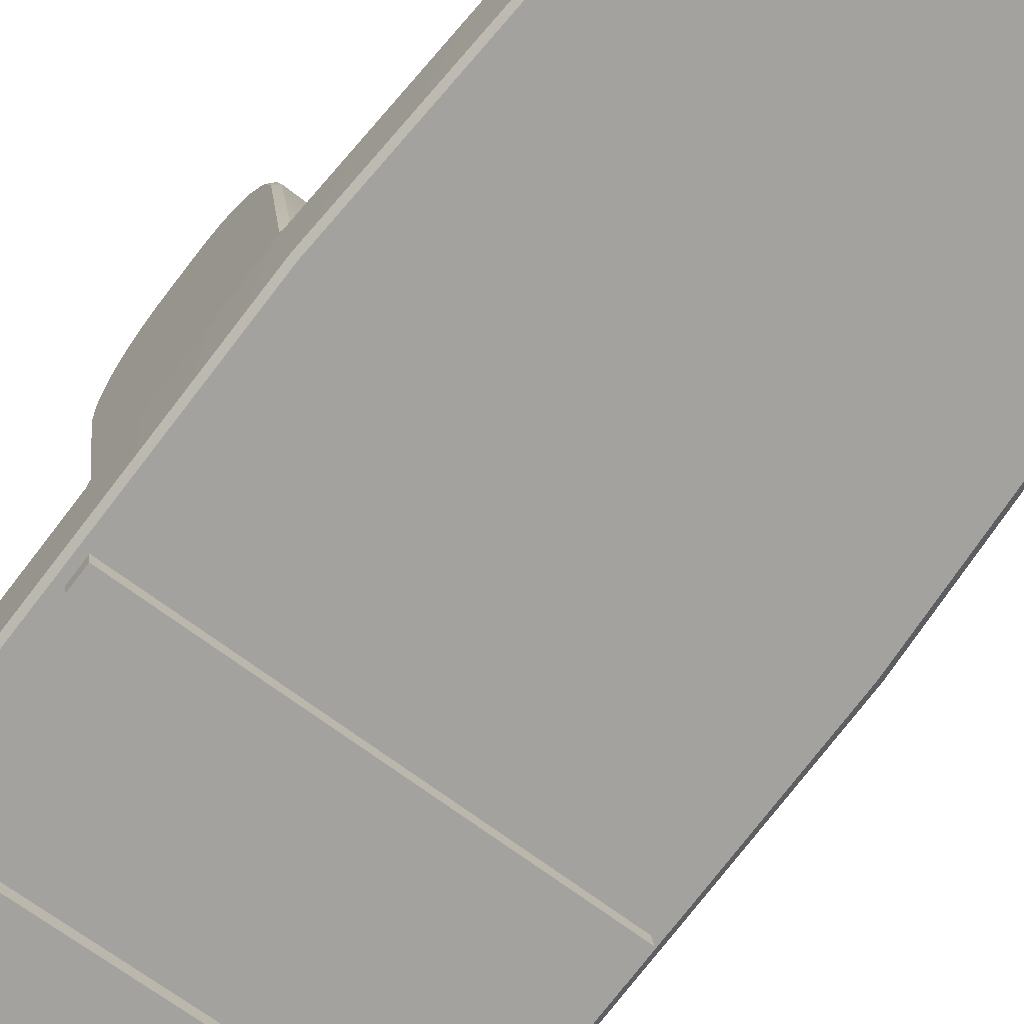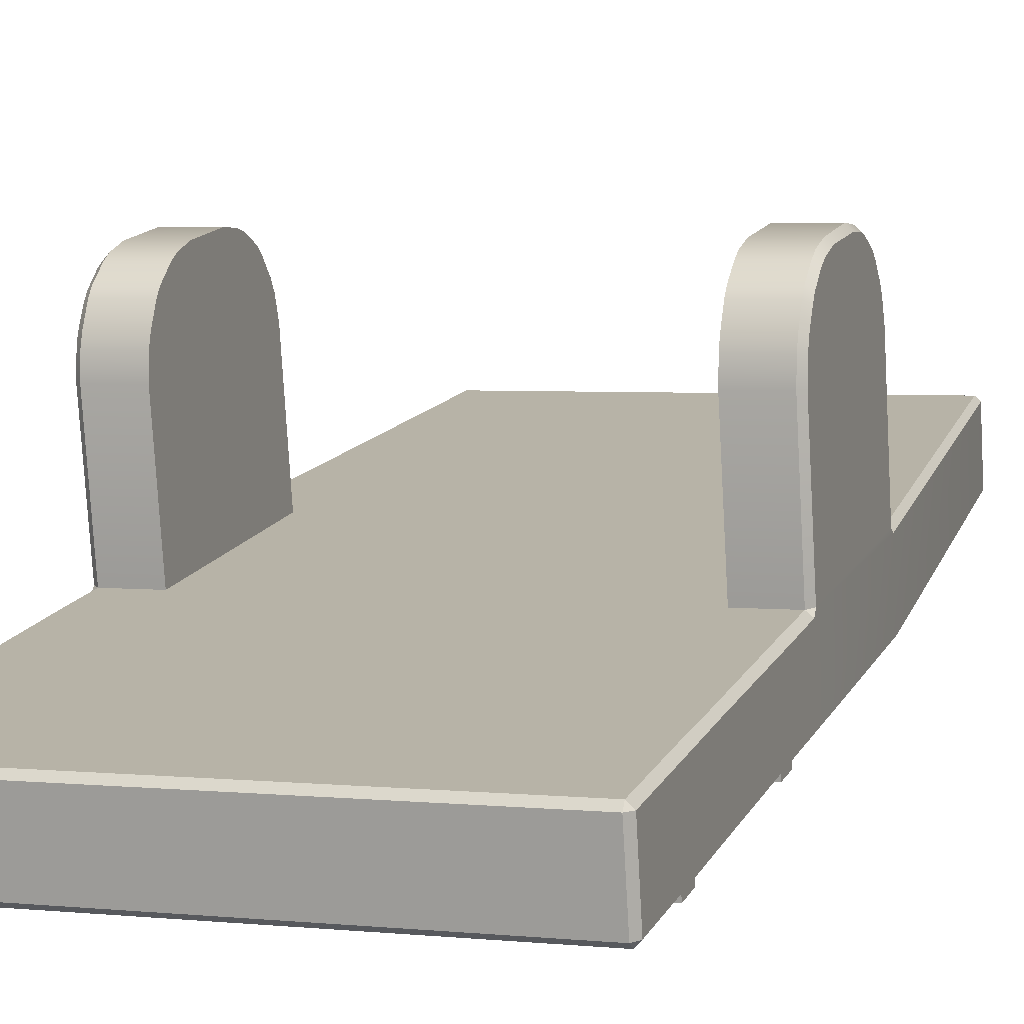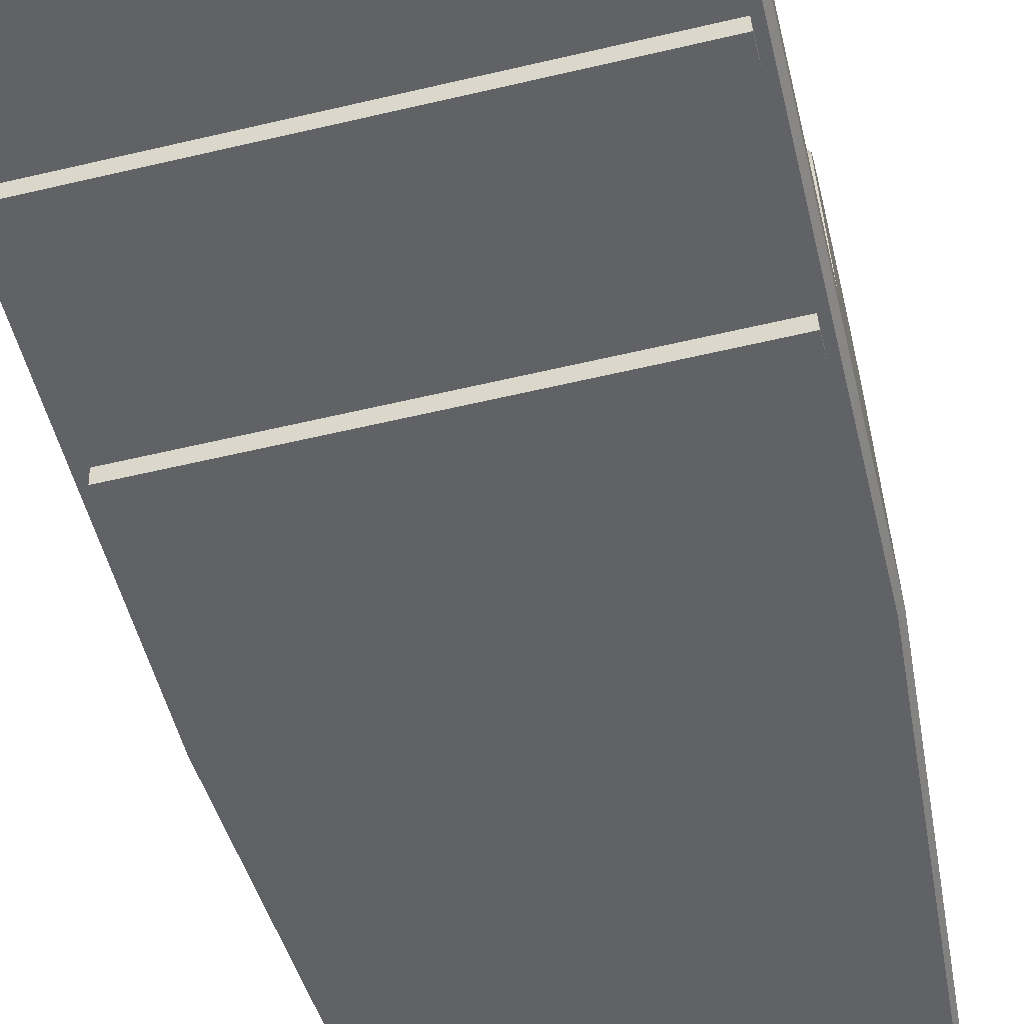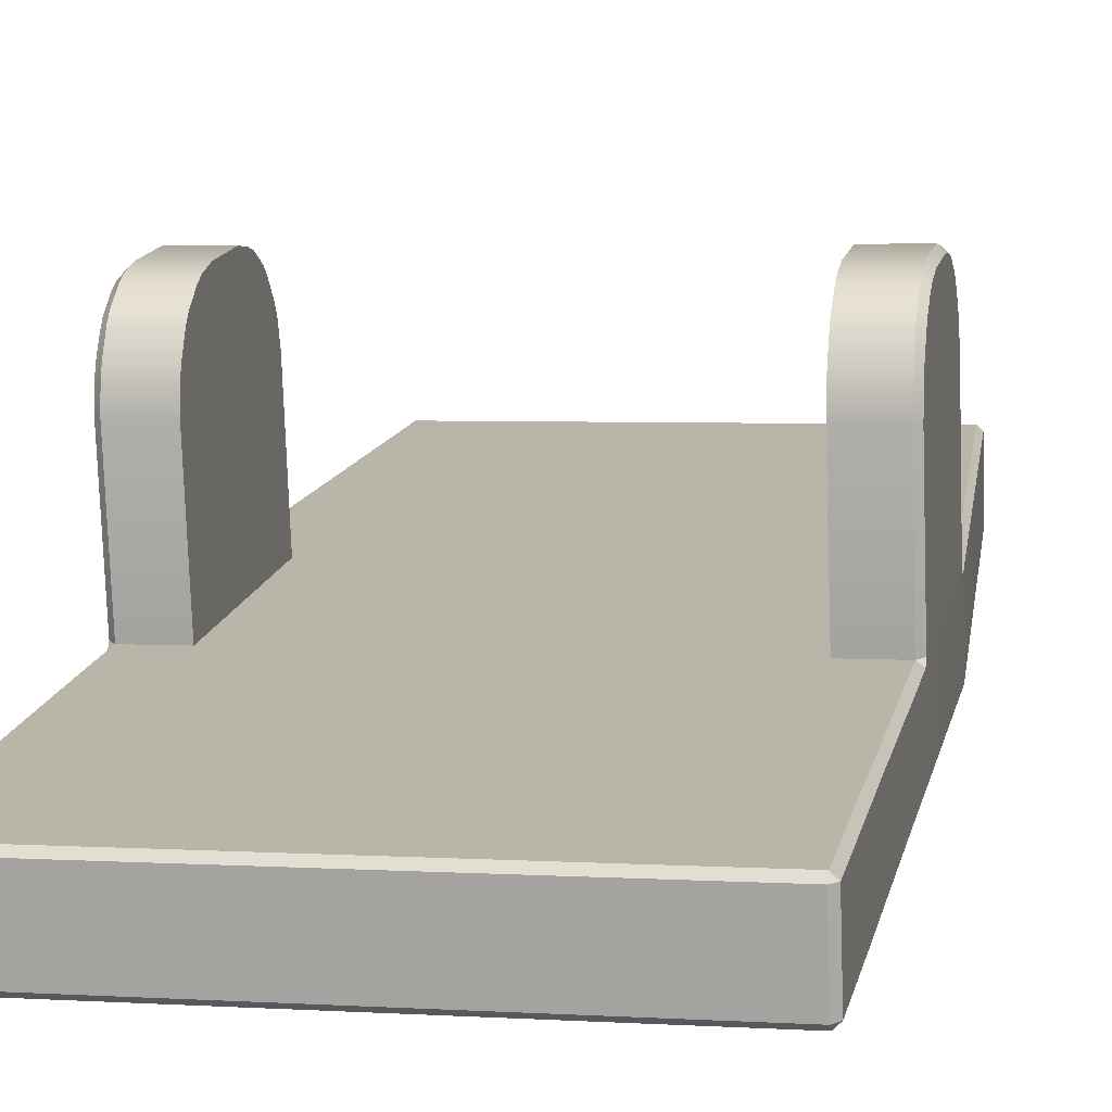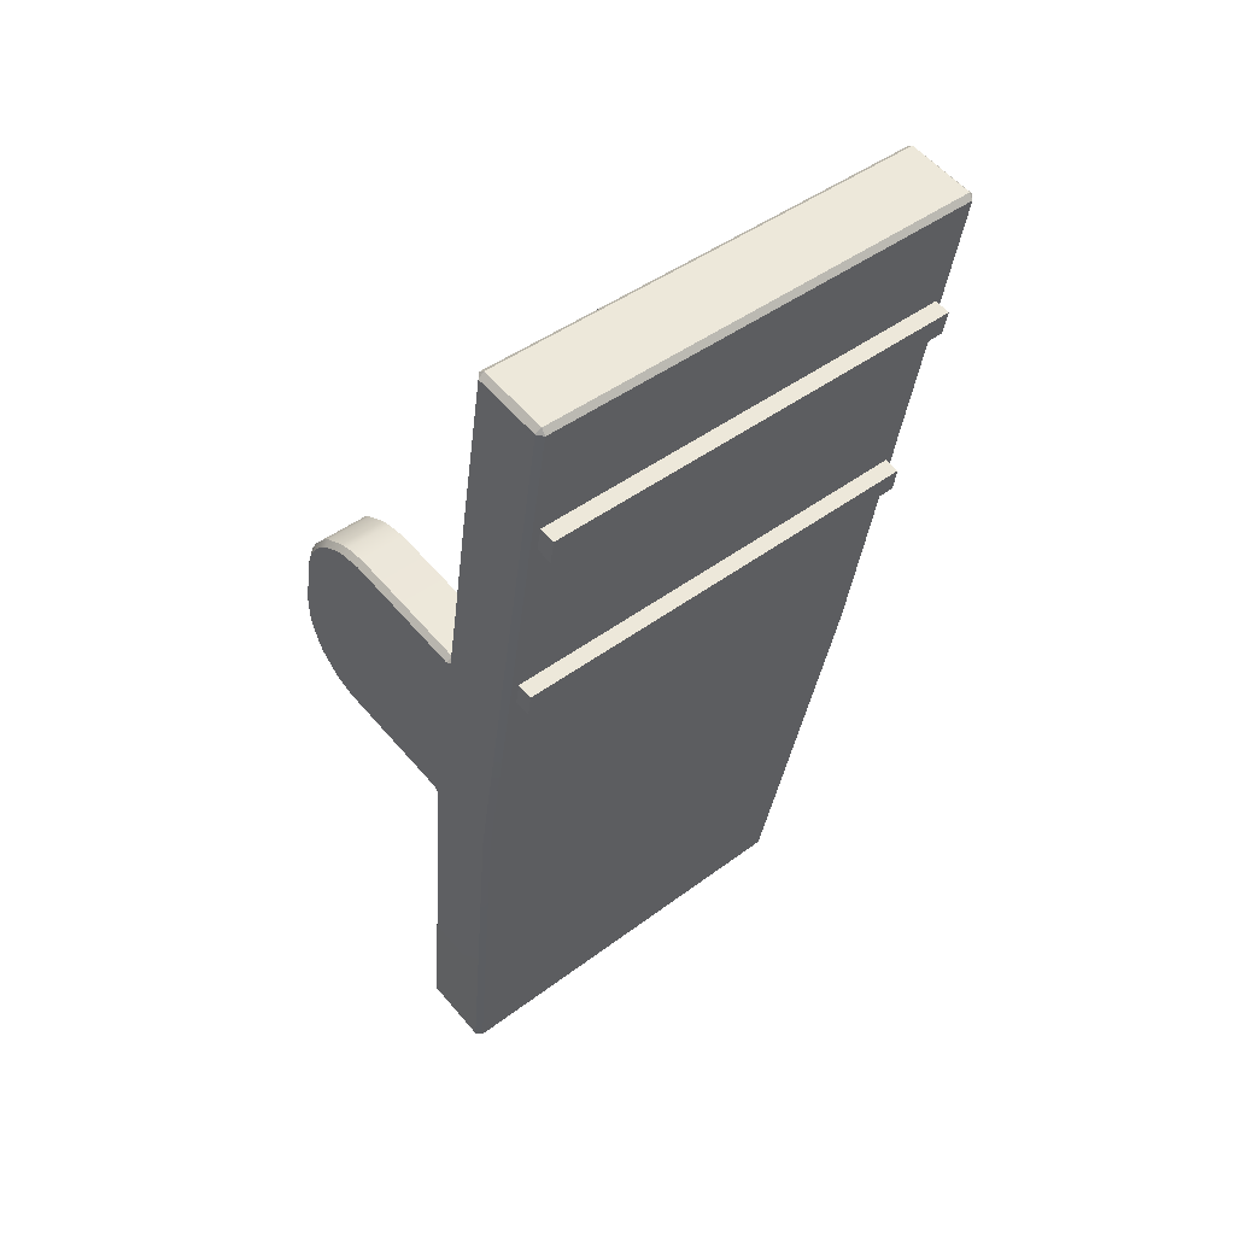
<metadata>
{"format":"obj","ext":"obj","renderer":"f3d","projection":"perspective","resolution":1024,"background":"white","views":[{"elev":-64.1,"azim":141.6,"up":"+Y"},{"elev":3.7,"azim":19.2,"up":"+Y"},{"elev":-60.1,"azim":13.5,"up":"+Y"},{"elev":4.0,"azim":11.8,"up":"+Y"},{"elev":44.9,"azim":-40.9,"up":"+Z"}]}
</metadata>
<code>
v 236.5 781.4 257.7
v 235.9 781.4 257.7
v 236.5 781.2 259.1
v 235.8 781.2 259.1
v 236.5 781.3 257.7
v 235.9 781.3 257.7
v 236.5 781.1 259.1
v 235.8 781.1 259.1
v 236.5 781.2 259
v 235.8 781.2 259
v 235.8 781.1 259
v 236.5 781.1 259
v 236.5 781.2 258.9
v 235.8 781.1 258.9
v 235.8 781.2 258.9
v 236.5 781.1 258.9
v 236.5 781.3 258.7
v 235.8 781.2 258.7
v 235.8 781.3 258.7
v 236.5 781.2 258.7
v 236.5 781.3 258.6
v 235.8 781.2 258.6
v 235.8 781.3 258.6
v 236.5 781.2 258.6
v 236.5 781.1 258.9
v 236.5 781.1 258.9
v 235.8 781.1 258.9
v 235.8 781.1 258.9
v 236.5 781.2 258.6
v 236.5 781.2 258.6
v 235.8 781.2 258.6
v 235.8 781.2 258.6
v 236.5 781.1 258.9
v 236.5 781.1 258.9
v 235.8 781.1 258.9
v 235.8 781.1 258.9
v 236.5 781.2 258.6
v 236.5 781.2 258.6
v 235.8 781.2 258.6
v 235.8 781.2 258.6
v 236.5 781.1 258.9
v 236.5 781.1 258.9
v 235.8 781.1 258.9
v 235.8 781.1 258.9
v 236.5 781.1 258.6
v 236.5 781.1 258.6
v 235.8 781.1 258.6
v 235.8 781.1 258.6
v 236.5 781.3 258.3
v 235.8 781.2 258.3
v 235.8 781.3 258.3
v 236.5 781.2 258.3
v 236.4 781.2 259.1
v 236.4 781.5 257.7
v 236.4 781.3 257.7
v 236.4 781.1 259.1
v 236.4 781.2 259
v 236.4 781.1 259
v 236.4 781.2 258.9
v 236.4 781.1 258.9
v 236.4 781.3 258.7
v 236.4 781.2 258.7
v 236.4 781.3 258.6
v 236.4 781.2 258.6
v 236.4 781.1 258.9
v 236.4 781.1 258.9
v 236.4 781.2 258.6
v 236.4 781.2 258.6
v 236.4 781.1 258.9
v 236.4 781.1 258.9
v 236.4 781.2 258.6
v 236.4 781.2 258.6
v 236.4 781.1 258.9
v 236.4 781.1 258.9
v 236.4 781.1 258.6
v 236.4 781.1 258.6
v 236.4 781.3 258.3
v 236.4 781.2 258.3
v 235.9 781.4 257.7
v 235.9 781.1 259.1
v 235.9 781.1 259
v 235.9 781.2 258.7
v 235.9 781.1 258.9
v 235.9 781.2 258.6
v 235.9 781.1 258.9
v 235.9 781.2 258.6
v 235.9 781.1 258.9
v 235.9 781.1 258.6
v 235.9 781.2 258.3
v 235.9 781.2 259.1
v 235.9 781.3 257.7
v 235.9 781.2 259
v 235.9 781.2 258.9
v 235.9 781.1 258.9
v 235.9 781.3 258.7
v 235.9 781.3 258.6
v 235.9 781.2 258.6
v 235.9 781.1 258.9
v 235.9 781.2 258.6
v 235.9 781.1 258.9
v 235.9 781.2 258.6
v 235.9 781.1 258.9
v 235.9 781.1 258.6
v 235.9 781.3 258.3
v 236.5 781.5 258.6
v 236.4 781.5 258.6
v 236.4 781.5 258.3
v 236.5 781.5 258.3
v 235.8 781.5 258.6
v 235.8 781.5 258.3
v 235.9 781.5 258.3
v 235.9 781.5 258.6
v 236.5 781.6 258.6
v 236.4 781.6 258.6
v 236.4 781.6 258.4
v 236.5 781.6 258.4
v 235.8 781.6 258.6
v 235.8 781.6 258.4
v 235.9 781.6 258.4
v 235.9 781.6 258.6
v 236.5 781.5 258.6
v 236.4 781.5 258.6
v 236.4 781.6 258.4
v 236.5 781.6 258.4
v 235.8 781.5 258.6
v 235.8 781.6 258.4
v 235.9 781.6 258.4
v 235.9 781.5 258.6
v 236.5 781.6 258.6
v 236.4 781.6 258.6
v 236.4 781.6 258.4
v 236.5 781.6 258.4
v 235.8 781.6 258.6
v 235.8 781.6 258.4
v 235.9 781.6 258.4
v 235.9 781.6 258.6
v 236.5 781.5 258.6
v 236.4 781.5 258.6
v 236.4 781.6 258.3
v 236.5 781.6 258.3
v 235.8 781.5 258.6
v 235.8 781.6 258.3
v 235.9 781.6 258.3
v 235.9 781.5 258.6
v 236.5 781.6 258.6
v 236.4 781.6 258.6
v 236.4 781.6 258.4
v 236.5 781.6 258.4
v 235.8 781.6 258.6
v 235.8 781.6 258.4
v 235.9 781.6 258.4
v 235.9 781.6 258.6
v 236.5 781.6 258.6
v 236.4 781.6 258.6
v 236.4 781.6 258.4
v 236.5 781.6 258.4
v 235.8 781.6 258.6
v 235.8 781.6 258.4
v 235.9 781.6 258.4
v 235.9 781.6 258.6
v 236.5 781.6 258.5
v 236.4 781.6 258.5
v 236.4 781.6 258.5
v 236.5 781.6 258.5
v 235.8 781.6 258.5
v 235.8 781.6 258.5
v 235.9 781.6 258.5
v 235.9 781.6 258.5
v 236.5 781.5 257.7
v 236.5 781.4 257.7
v 235.9 781.5 257.7
v 235.9 781.4 257.7
v 236.5 781.2 259.1
v 236.5 781.2 259.1
v 235.8 781.2 259.1
v 235.8 781.2 259.1
v 236.5 781.3 257.7
v 236.5 781.3 257.7
v 235.9 781.3 257.7
v 235.9 781.3 257.7
v 236.5 781.1 259.1
v 236.5 781.1 259.1
v 235.8 781.1 259.1
v 235.8 781.1 259.1
v 236.5 781.2 259
v 235.8 781.2 259
v 235.8 781.1 259
v 235.8 781.1 259
v 236.5 781.1 259
v 236.5 781.1 259
v 236.5 781.2 258.9
v 235.8 781.1 258.9
v 235.8 781.1 258.9
v 235.8 781.2 258.9
v 236.5 781.1 258.9
v 236.5 781.1 258.9
v 236.5 781.3 258.7
v 235.8 781.2 258.7
v 235.8 781.2 258.7
v 235.8 781.3 258.7
v 236.5 781.2 258.7
v 236.5 781.2 258.7
v 236.5 781.3 258.6
v 236.5 781.3 258.6
v 235.8 781.2 258.6
v 235.8 781.2 258.6
v 235.8 781.3 258.6
v 235.8 781.3 258.6
v 236.5 781.2 258.6
v 236.5 781.2 258.6
v 236.5 781.3 258.3
v 236.5 781.3 258.3
v 235.8 781.2 258.3
v 235.8 781.3 258.3
v 235.8 781.3 258.3
v 236.5 781.2 258.3
v 236.4 781.2 259.1
v 236.4 781.2 259.1
v 236.4 781.4 257.7
v 236.4 781.4 257.7
v 236.4 781.3 257.7
v 236.4 781.3 257.7
v 236.4 781.1 259.1
v 236.4 781.1 259.1
v 235.9 781.4 257.7
v 235.9 781.5 257.7
v 235.9 781.1 259.1
v 235.9 781.1 259.1
v 235.9 781.2 259.1
v 235.9 781.2 259.1
v 235.9 781.3 257.7
v 235.9 781.3 257.7
v 236.5 781.5 258.6
v 236.5 781.5 258.3
v 235.8 781.5 258.6
v 235.8 781.5 258.3
v 236.5 781.6 258.6
v 236.5 781.6 258.4
v 235.8 781.6 258.6
v 235.8 781.6 258.4
v 236.5 781.5 258.6
v 236.5 781.6 258.4
v 235.8 781.5 258.6
v 235.8 781.6 258.4
v 236.5 781.6 258.6
v 236.5 781.6 258.4
v 235.8 781.6 258.6
v 235.8 781.6 258.4
v 236.5 781.5 258.6
v 236.5 781.6 258.3
v 235.8 781.5 258.6
v 235.8 781.6 258.3
v 236.5 781.6 258.6
v 236.5 781.6 258.4
v 235.8 781.6 258.6
v 235.8 781.6 258.4
v 236.5 781.6 258.6
v 236.5 781.6 258.4
v 235.8 781.6 258.6
v 235.8 781.6 258.4
v 236.5 781.6 258.5
v 236.5 781.6 258.5
v 235.8 781.6 258.5
v 235.8 781.6 258.5
f 54 77 212
f 212 169 54
f 52 78 222
f 222 177 52
f 5 55 220
f 220 170 5
f 6 50 215
f 215 172 6
f 8 80 230
f 230 176 8
f 7 12 185
f 185 174 7
f 57 218 173
f 173 9 57
f 81 228 183
f 183 11 81
f 188 184 4
f 4 10 188
f 12 16 191
f 191 185 12
f 59 57 9
f 9 13 59
f 102 87 44
f 44 43 102
f 193 188 10
f 10 15 193
f 16 20 197
f 197 191 16
f 61 59 13
f 13 17 61
f 82 94 192
f 192 18 82
f 199 193 15
f 15 19 199
f 20 24 204
f 204 197 20
f 63 61 17
f 17 21 63
f 103 88 48
f 48 47 103
f 206 199 19
f 19 23 206
f 49 211 203
f 24 216 49
f 24 49 203
f 24 203 204
f 26 196 189
f 189 25 26
f 26 65 60
f 26 60 195
f 26 195 196
f 28 187 14
f 14 27 28
f 28 83 81
f 28 81 11
f 28 11 187
f 30 210 201
f 201 29 30
f 30 67 64
f 30 64 209
f 30 209 210
f 32 198 22
f 22 31 32
f 32 84 82
f 32 82 18
f 32 18 198
f 34 26 25
f 25 33 34
f 26 34 69
f 69 65 26
f 36 28 27
f 27 35 36
f 28 36 85
f 85 83 28
f 38 30 29
f 29 37 38
f 30 38 71
f 71 67 30
f 40 32 31
f 31 39 40
f 32 40 86
f 86 84 32
f 42 34 33
f 33 41 42
f 42 73 69
f 69 34 42
f 44 36 35
f 35 43 44
f 44 87 85
f 85 36 44
f 46 38 37
f 37 45 46
f 46 75 71
f 71 38 46
f 48 40 39
f 39 47 48
f 48 88 86
f 86 40 48
f 163 162 161
f 161 262 163
f 89 97 205
f 205 213 89
f 23 207 214
f 50 206 23
f 50 23 214
f 50 214 215
f 216 178 1
f 1 49 216
f 54 226 104
f 104 77 54
f 78 89 91
f 91 222 78
f 221 231 225
f 225 219 221
f 224 182 3
f 3 53 224
f 57 92 90
f 90 218 57
f 58 190 181
f 181 56 58
f 59 93 92
f 92 57 59
f 73 42 41
f 41 74 73
f 61 95 93
f 93 59 61
f 62 202 195
f 195 60 62
f 63 96 95
f 95 61 63
f 75 46 45
f 45 76 75
f 65 98 94
f 94 60 65
f 189 190 58
f 25 189 58
f 66 25 58
f 67 99 97
f 97 64 67
f 201 202 62
f 29 201 62
f 68 29 62
f 69 100 98
f 98 65 69
f 66 70 33
f 33 25 66
f 71 101 99
f 99 67 71
f 68 72 37
f 37 29 68
f 73 102 100
f 100 69 73
f 74 41 33
f 33 70 74
f 75 103 101
f 101 71 75
f 76 45 37
f 37 72 76
f 77 104 96
f 96 63 77
f 78 52 209
f 209 64 78
f 227 223 217
f 217 229 227
f 81 58 56
f 56 228 81
f 102 73 74
f 74 87 102
f 82 62 60
f 60 94 82
f 103 75 76
f 76 88 103
f 83 66 58
f 58 81 83
f 84 68 62
f 62 82 84
f 85 70 66
f 66 83 85
f 86 72 68
f 68 84 86
f 87 74 70
f 70 85 87
f 88 76 72
f 72 86 88
f 89 78 64
f 64 97 89
f 226 171 51
f 51 104 226
f 89 213 179
f 179 91 89
f 232 180 2
f 2 79 232
f 92 186 175
f 175 90 92
f 93 194 186
f 186 92 93
f 95 200 194
f 194 93 95
f 96 208 200
f 200 95 96
f 14 192 94
f 27 14 94
f 98 27 94
f 22 205 97
f 31 22 97
f 99 31 97
f 98 100 35
f 35 27 98
f 99 101 39
f 39 31 99
f 102 43 35
f 35 100 102
f 103 47 39
f 39 101 103
f 167 166 263
f 263 168 167
f 106 63 21
f 21 105 106
f 139 107 77
f 155 123 139
f 155 139 77
f 115 147 155
f 163 131 115
f 163 115 155
f 163 155 77
f 163 77 63
f 130 162 163
f 114 146 130
f 114 130 163
f 122 154 114
f 106 138 122
f 106 122 114
f 106 114 163
f 106 163 63
f 234 212 77
f 77 107 234
f 249 233 203
f 257 241 249
f 257 249 203
f 113 145 257
f 261 245 113
f 261 113 257
f 261 257 203
f 261 203 211
f 246 164 261
f 238 254 246
f 238 246 261
f 242 258 238
f 108 140 242
f 108 242 238
f 108 238 261
f 108 261 211
f 252 236 214
f 260 244 252
f 260 252 214
f 118 150 260
f 264 248 118
f 264 118 260
f 264 260 214
f 264 214 207
f 247 165 264
f 239 149 247
f 239 247 264
f 243 259 239
f 109 141 243
f 109 243 239
f 109 239 264
f 109 264 207
f 111 104 51
f 51 110 111
f 144 112 96
f 160 128 144
f 160 144 96
f 120 152 160
f 168 136 120
f 168 120 160
f 168 160 96
f 168 96 104
f 135 167 168
f 119 151 135
f 119 135 168
f 127 159 119
f 111 143 127
f 111 127 119
f 111 119 168
f 111 168 104
f 235 208 96
f 96 112 235
f 154 153 253
f 253 114 154
f 156 155 147
f 147 116 156
f 159 158 256
f 256 119 159
f 157 160 152
f 152 117 157
f 146 237 129
f 129 130 146
f 148 115 131
f 131 132 148
f 151 240 134
f 134 135 151
f 255 120 136
f 136 133 255
f 138 137 121
f 121 122 138
f 250 139 123
f 123 124 250
f 143 142 126
f 126 127 143
f 251 144 128
f 128 125 251
f 130 129 161
f 161 162 130
f 132 131 163
f 163 262 132
f 135 134 166
f 166 167 135
f 133 136 168
f 168 263 133
f 122 121 153
f 153 154 122
f 124 123 155
f 155 156 124
f 127 126 158
f 158 159 127
f 125 128 160
f 160 157 125
f 114 253 237
f 237 146 114
f 116 147 115
f 115 148 116
f 119 256 240
f 240 151 119
f 117 152 120
f 120 255 117
f 106 105 137
f 137 138 106
f 234 107 139
f 139 250 234
f 111 110 142
f 142 143 111
f 235 112 144
f 144 251 235
f 170 169 1
f 172 171 2
f 174 173 3
f 176 175 4
f 178 177 5
f 180 179 6
f 182 181 7
f 184 183 8
f 188 187 11
f 190 189 12
f 193 192 14
f 196 195 16
f 199 198 18
f 202 201 20
f 204 203 21
f 206 205 22
f 208 207 23
f 210 209 24
f 212 211 49
f 215 214 51
f 218 217 53
f 220 219 54
f 222 221 55
f 224 223 56
f 226 225 79
f 228 227 80
f 230 229 90
f 232 231 91
f 49 1 169
f 169 212 49
f 53 3 173
f 173 218 53
f 10 4 175
f 175 186 10
f 79 2 171
f 171 226 79
f 55 5 177
f 177 222 55
f 50 6 179
f 179 213 50
f 80 8 183
f 183 228 80
f 12 7 181
f 181 190 12
f 6 172 2
f 2 180 6
f 1 178 5
f 5 170 1
f 8 176 4
f 4 184 8
f 7 174 3
f 3 182 7
f 174 185 9
f 9 173 174
f 15 10 186
f 186 194 15
f 184 188 11
f 11 183 184
f 16 12 189
f 189 196 16
f 185 191 13
f 13 9 185
f 188 193 14
f 14 187 188
f 19 15 194
f 194 200 19
f 20 16 195
f 195 202 20
f 191 197 17
f 17 13 191
f 193 199 18
f 18 192 193
f 23 19 200
f 200 208 23
f 24 20 201
f 201 210 24
f 197 204 21
f 21 17 197
f 199 206 22
f 22 198 199
f 216 24 209
f 209 52 216
f 206 50 213
f 213 205 206
f 172 215 51
f 51 171 172
f 178 216 52
f 52 177 178
f 229 217 218
f 218 90 229
f 170 220 54
f 54 169 170
f 231 221 222
f 222 91 231
f 182 224 56
f 56 181 182
f 221 219 220
f 220 55 221
f 224 53 217
f 217 223 224
f 219 225 226
f 226 54 219
f 223 227 228
f 228 56 223
f 176 230 90
f 90 175 176
f 180 232 91
f 91 179 180
f 227 229 230
f 230 80 227
f 232 79 225
f 225 231 232
f 261 164 262
f 262 161 261
f 105 21 203
f 203 233 105
f 108 211 212
f 212 234 108
f 264 165 263
f 263 166 264
f 109 207 208
f 208 235 109
f 110 51 214
f 214 236 110
f 257 145 253
f 253 153 257
f 238 258 156
f 156 116 238
f 239 259 157
f 157 117 239
f 260 150 256
f 256 158 260
f 249 241 121
f 121 137 249
f 242 140 250
f 250 124 242
f 243 141 251
f 251 125 243
f 252 244 126
f 126 142 252
f 113 245 129
f 129 237 113
f 246 254 148
f 148 132 246
f 247 149 255
f 255 133 247
f 118 248 134
f 134 240 118
f 233 249 137
f 137 105 233
f 140 108 234
f 234 250 140
f 141 109 235
f 235 251 141
f 236 252 142
f 142 110 236
f 145 113 237
f 237 253 145
f 254 238 116
f 116 148 254
f 149 239 117
f 117 255 149
f 150 118 240
f 240 256 150
f 241 257 153
f 153 121 241
f 258 242 124
f 124 156 258
f 259 243 125
f 125 157 259
f 244 260 158
f 158 126 244
f 245 261 161
f 161 129 245
f 164 246 132
f 132 262 164
f 165 247 133
f 133 263 165
f 248 264 166
f 166 134 248

</code>
